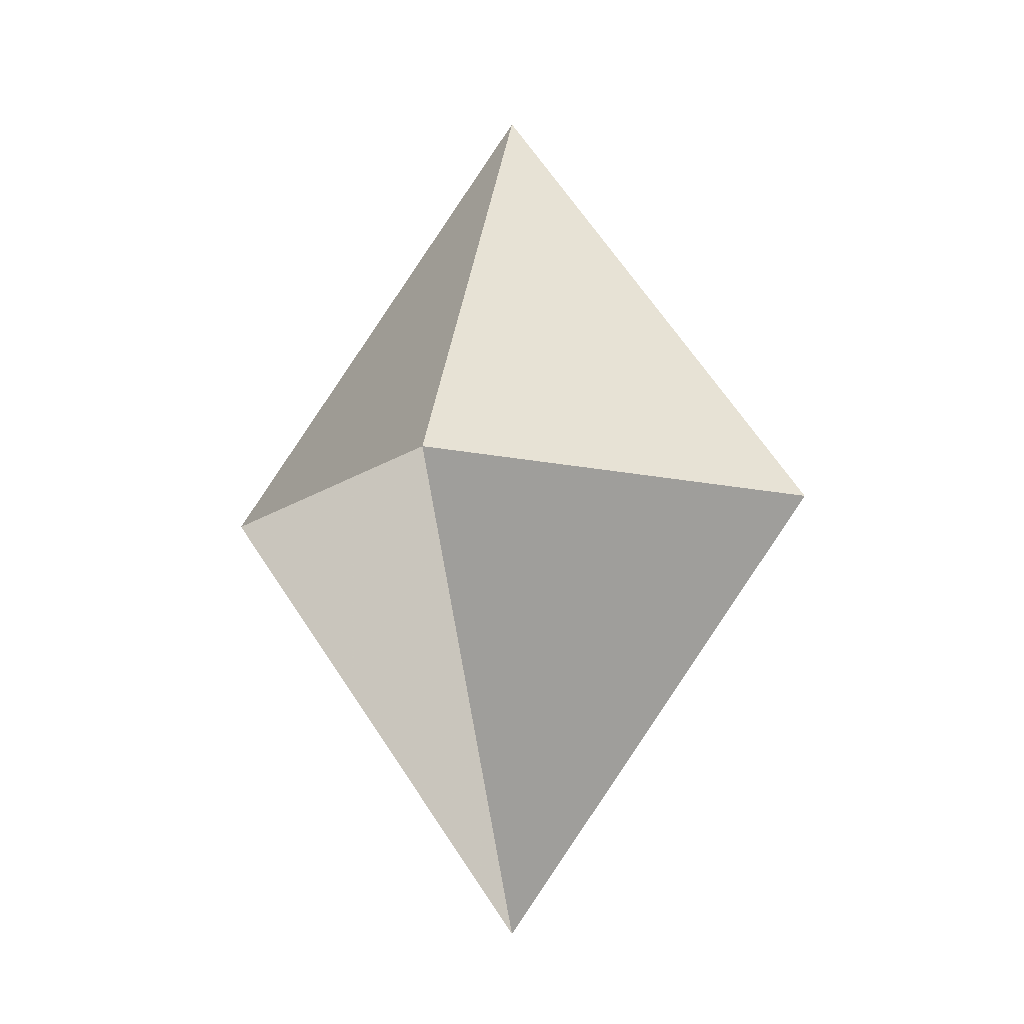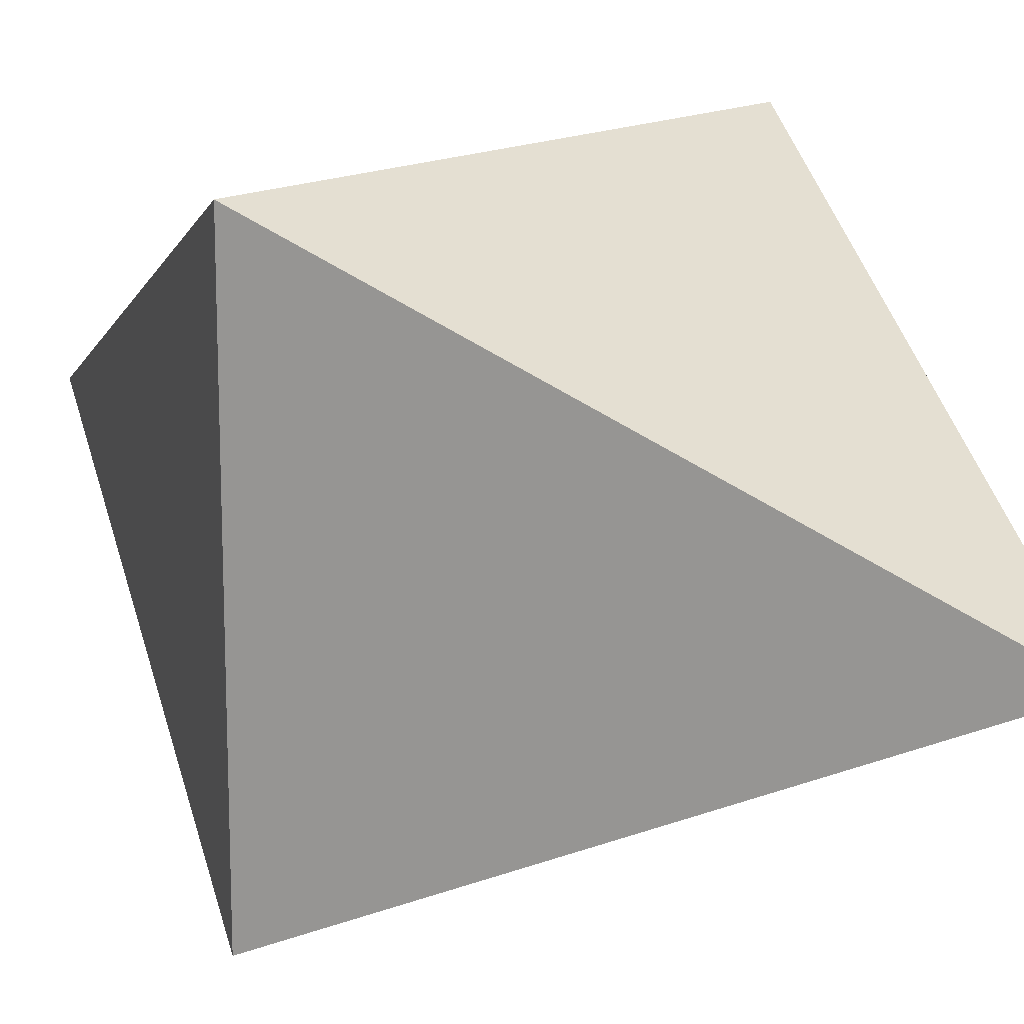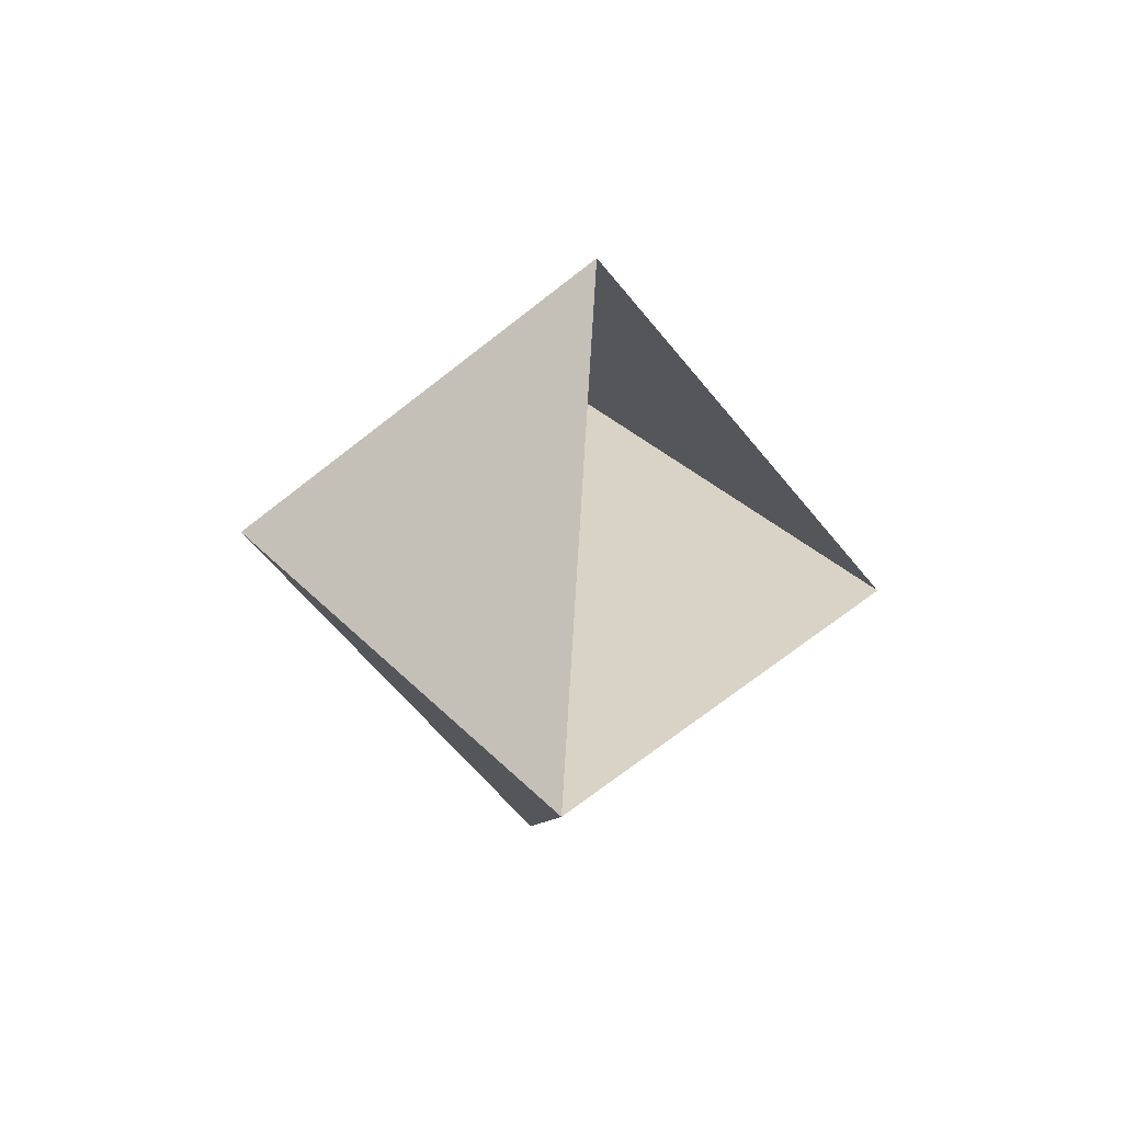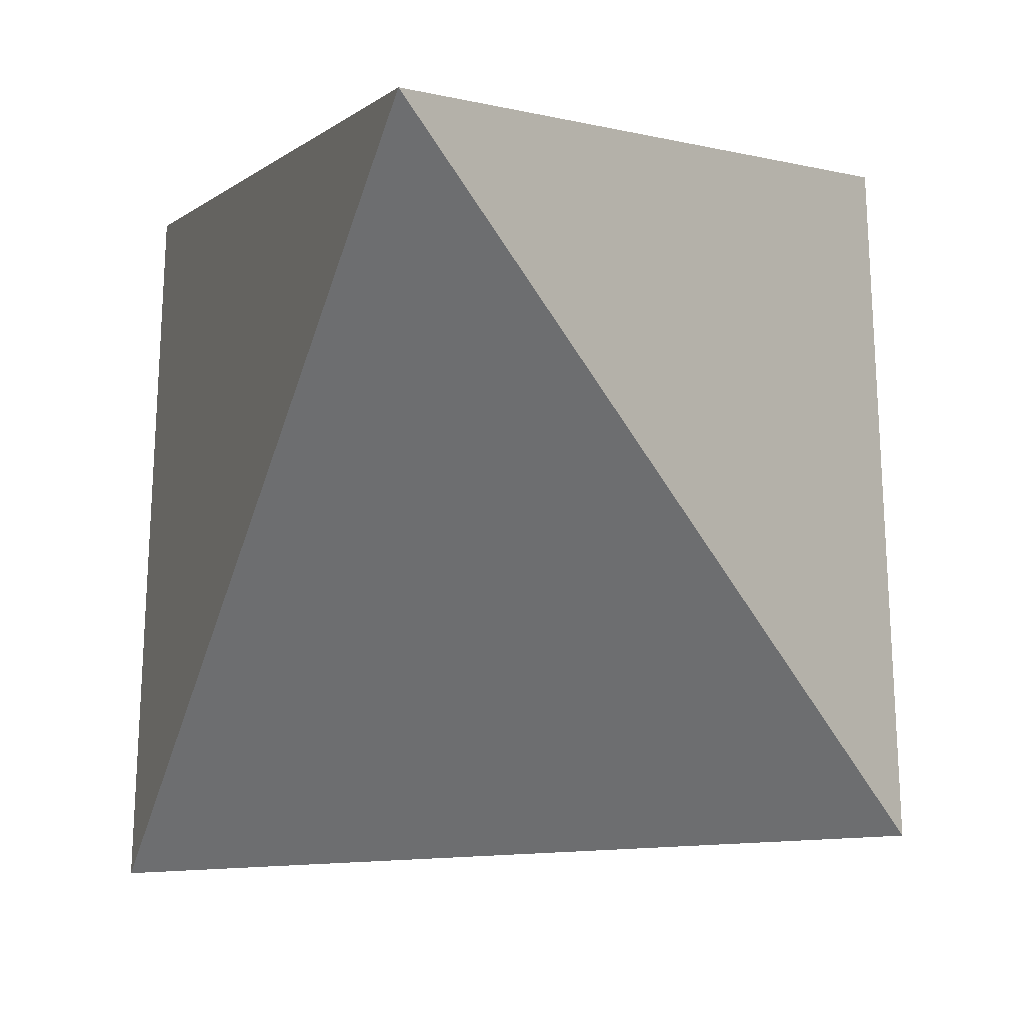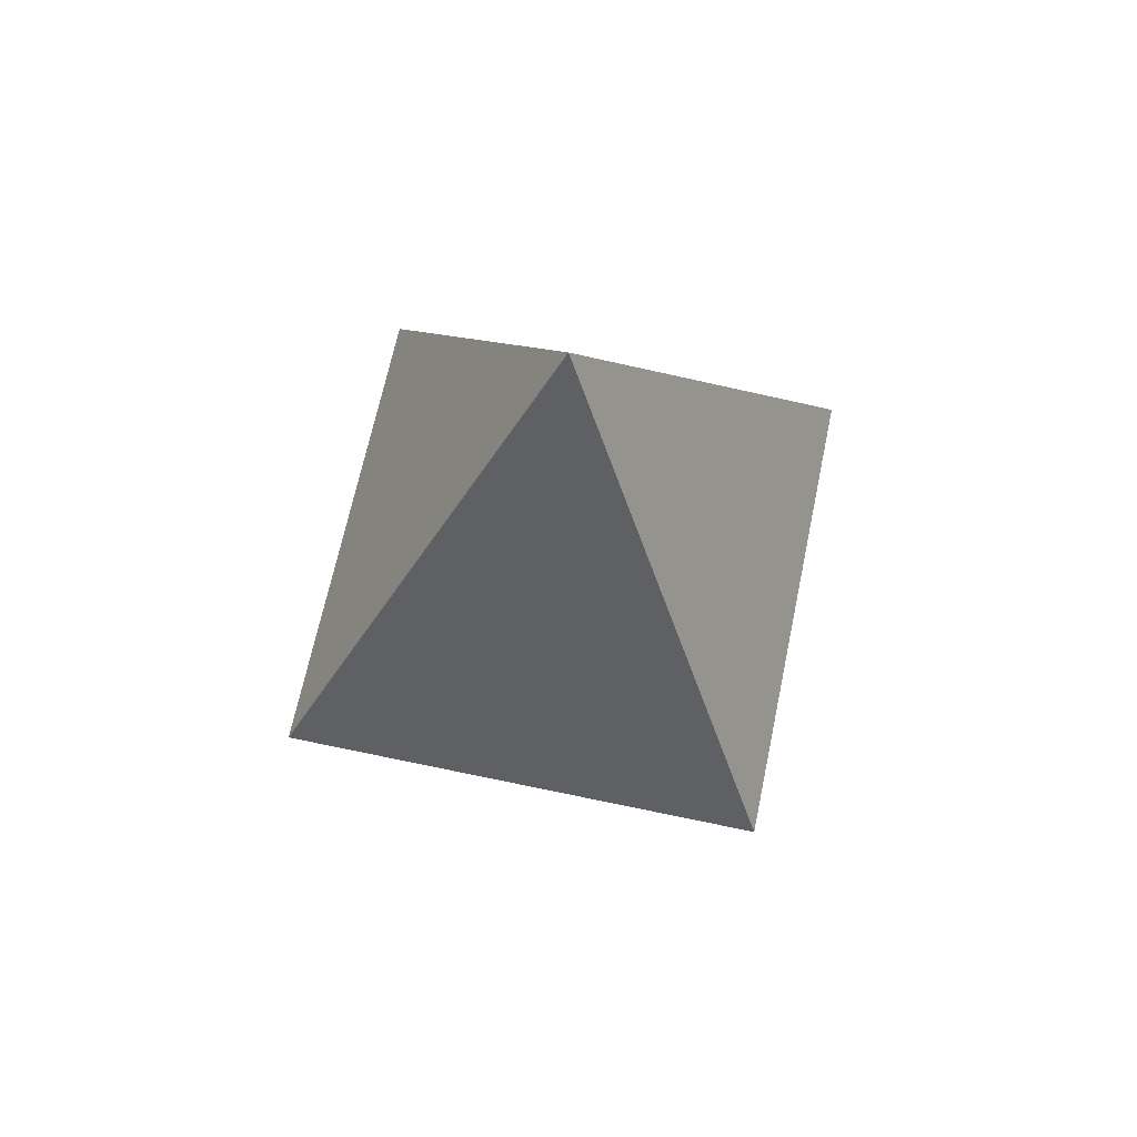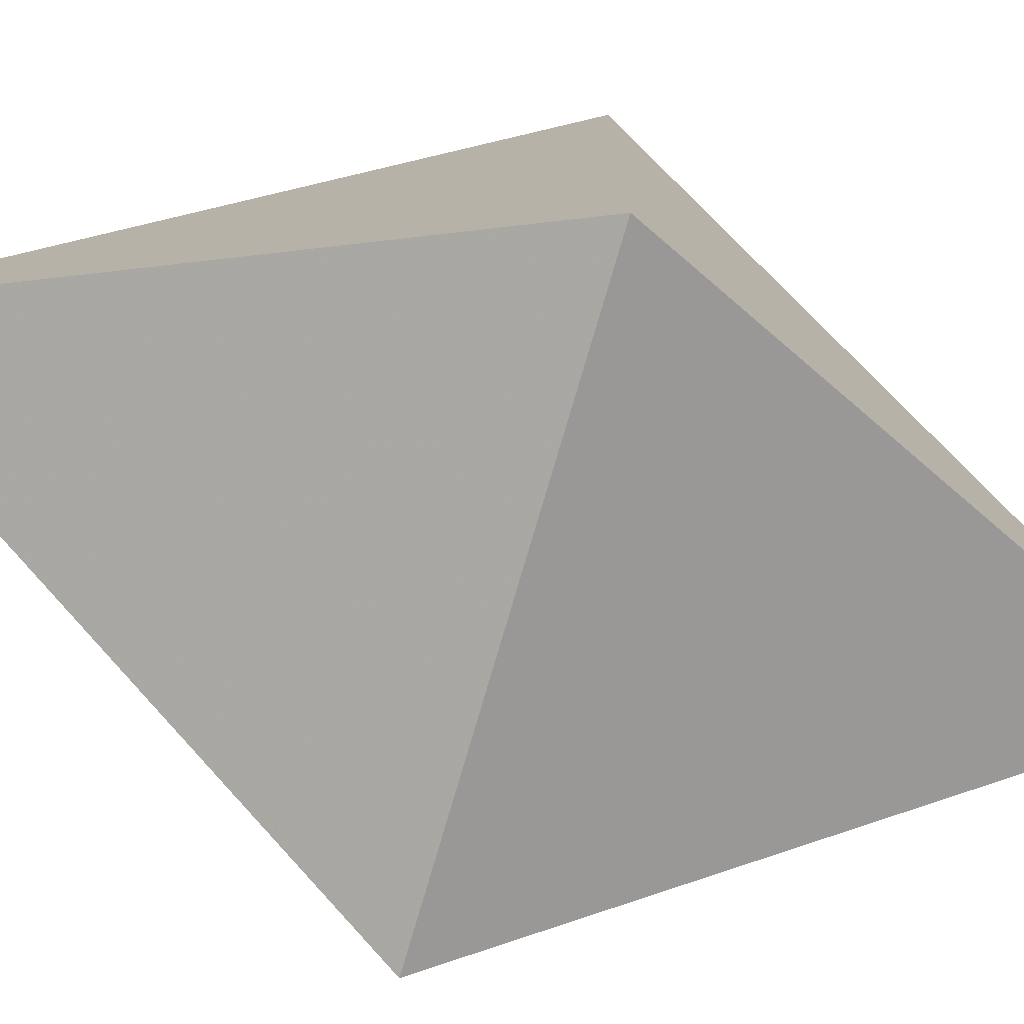
<metadata>
{"format":"obj","ext":"obj","renderer":"f3d","projection":"perspective","resolution":1024,"background":"white","views":[{"elev":-11.6,"azim":-119.7,"up":"+Z"},{"elev":16.6,"azim":-43.4,"up":"+Y"},{"elev":-62.7,"azim":129.1,"up":"+Z"},{"elev":-28.2,"azim":-172.8,"up":"+Y"},{"elev":67.7,"azim":-78.1,"up":"+Z"},{"elev":-76.9,"azim":73.7,"up":"+Y"}]}
</metadata>
<code>
v 0 0 2
v 1 1 0
v 1 -1 0
v -1 -1 0
v -1 1 0
v 0 0 -2
f 1 2 3
f 1 3 4
f 1 4 5
f 1 5 2
f 6 5 4
f 6 4 3
f 6 3 2
f 6 2 1
f 6 1 5

</code>
